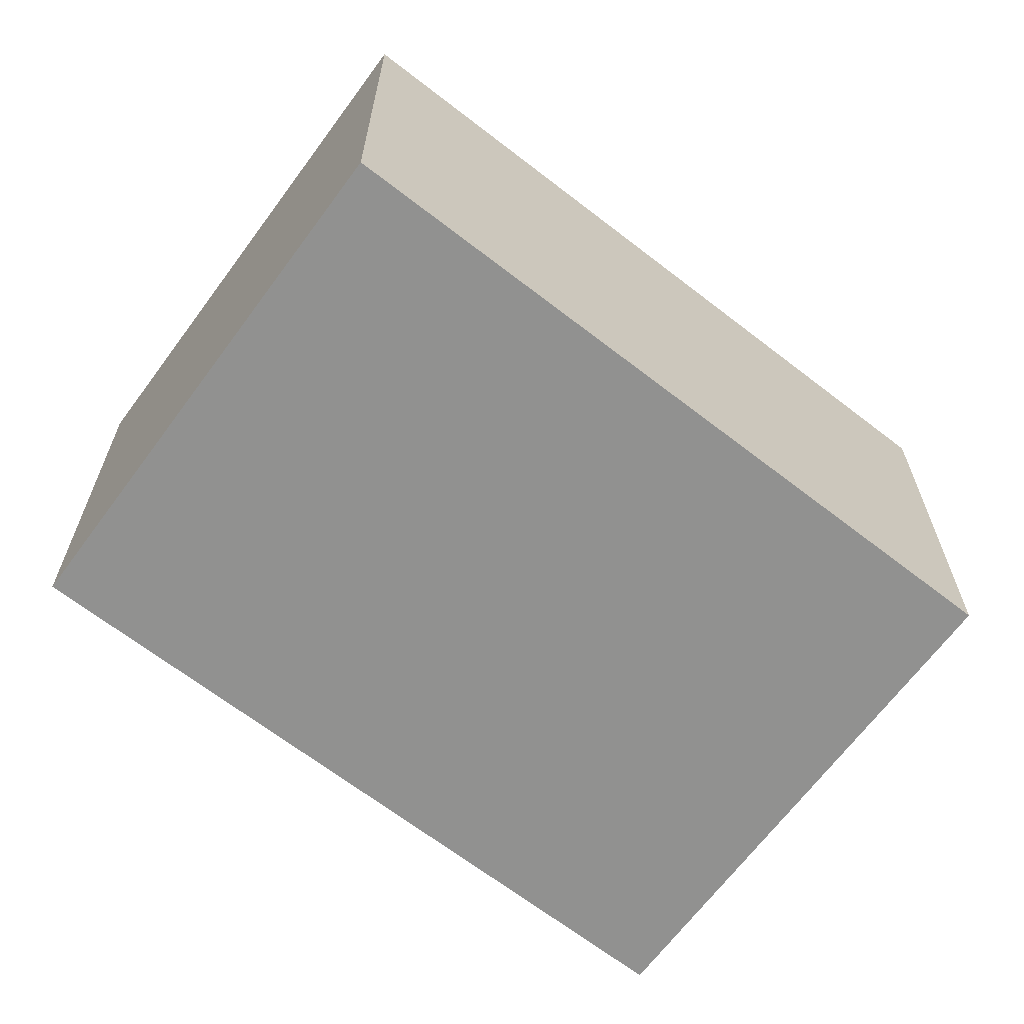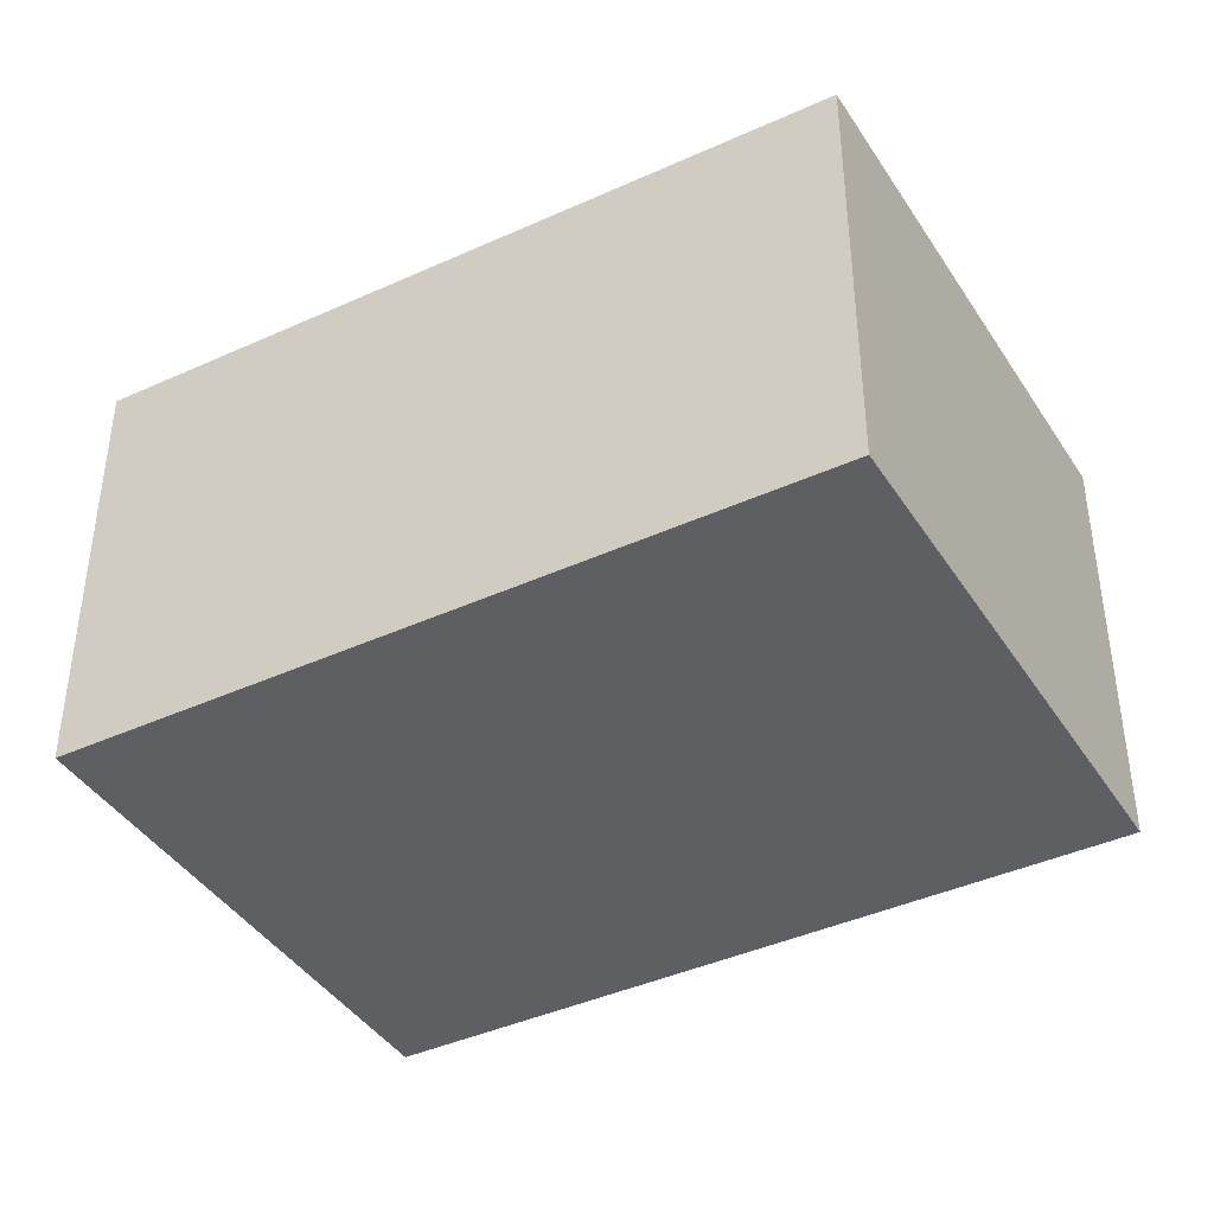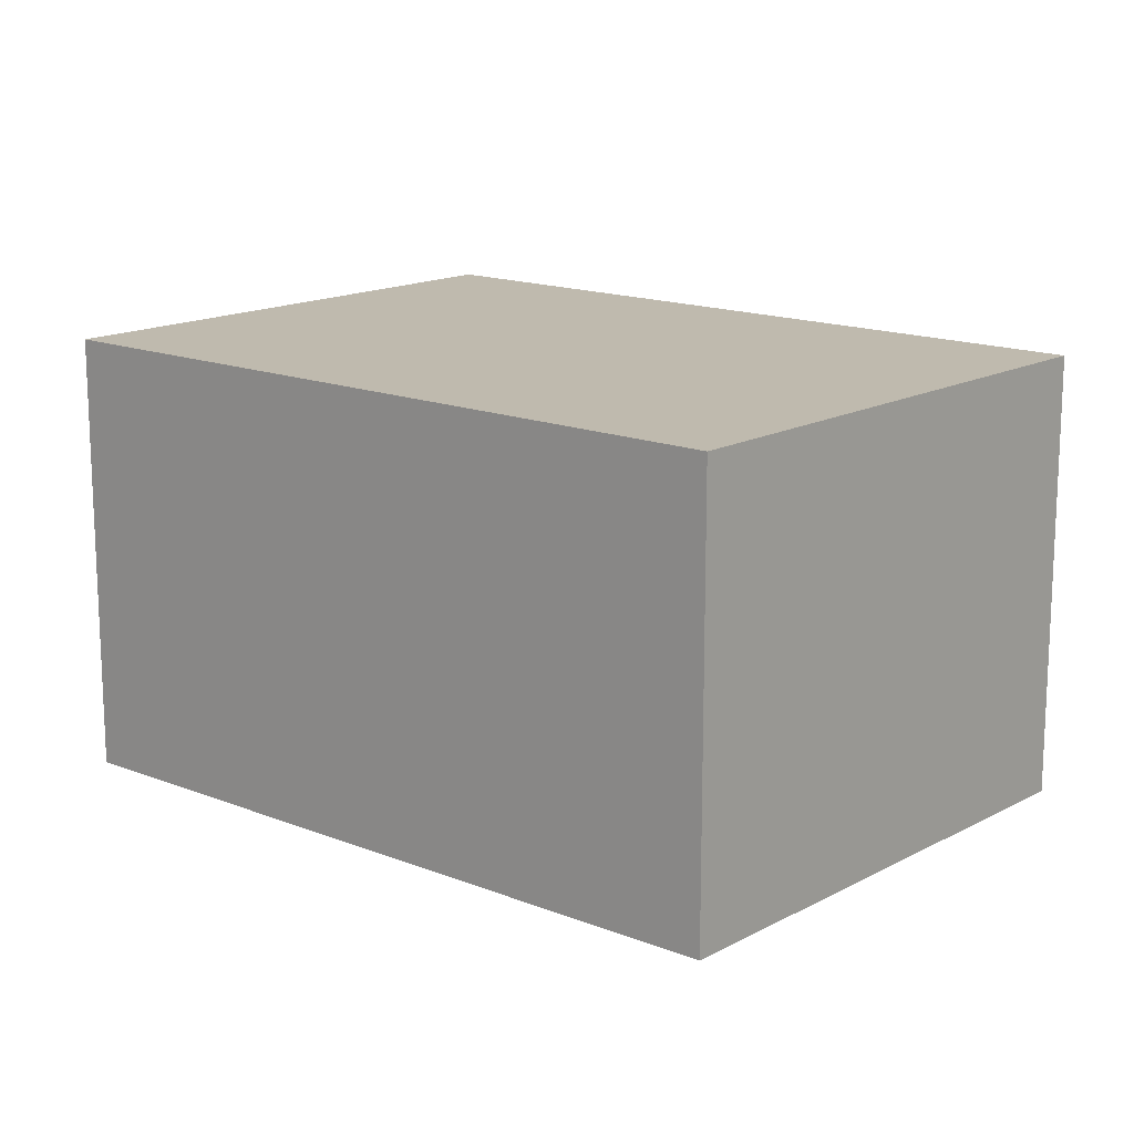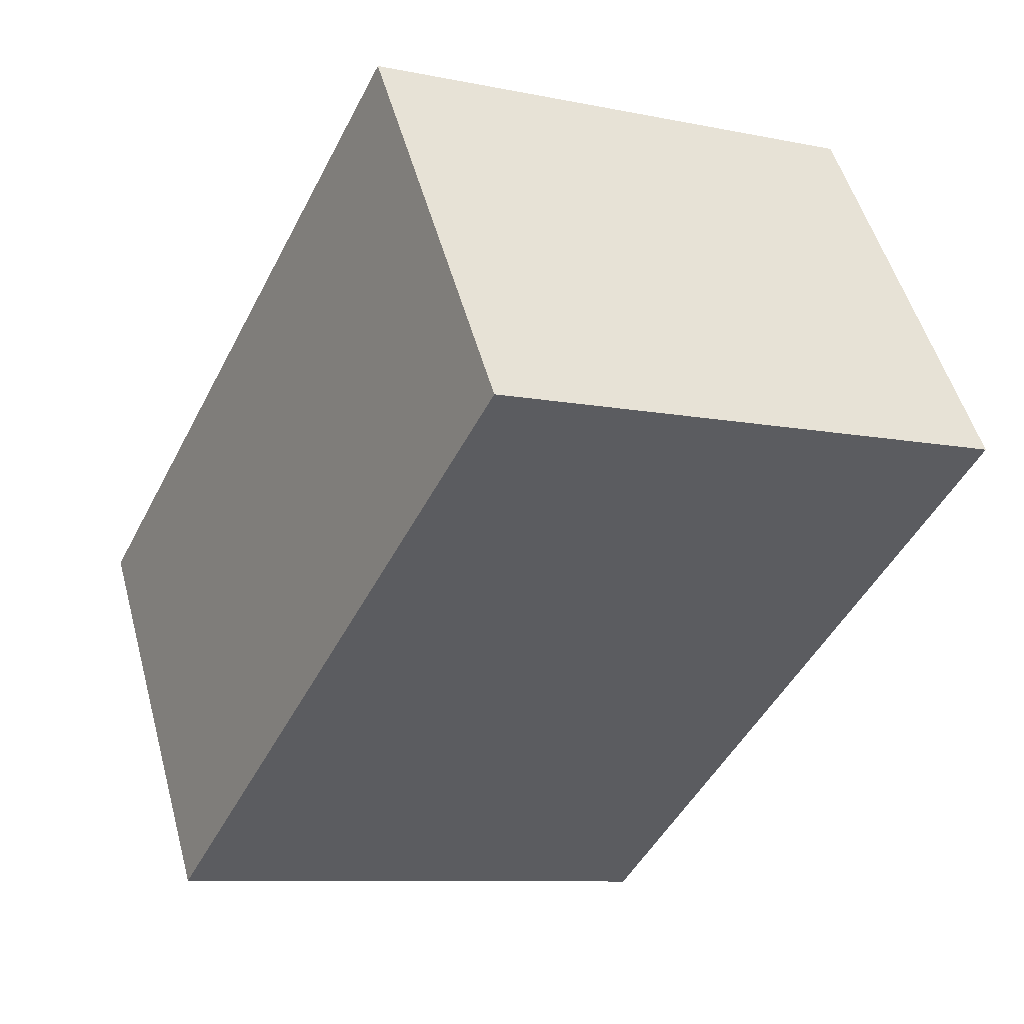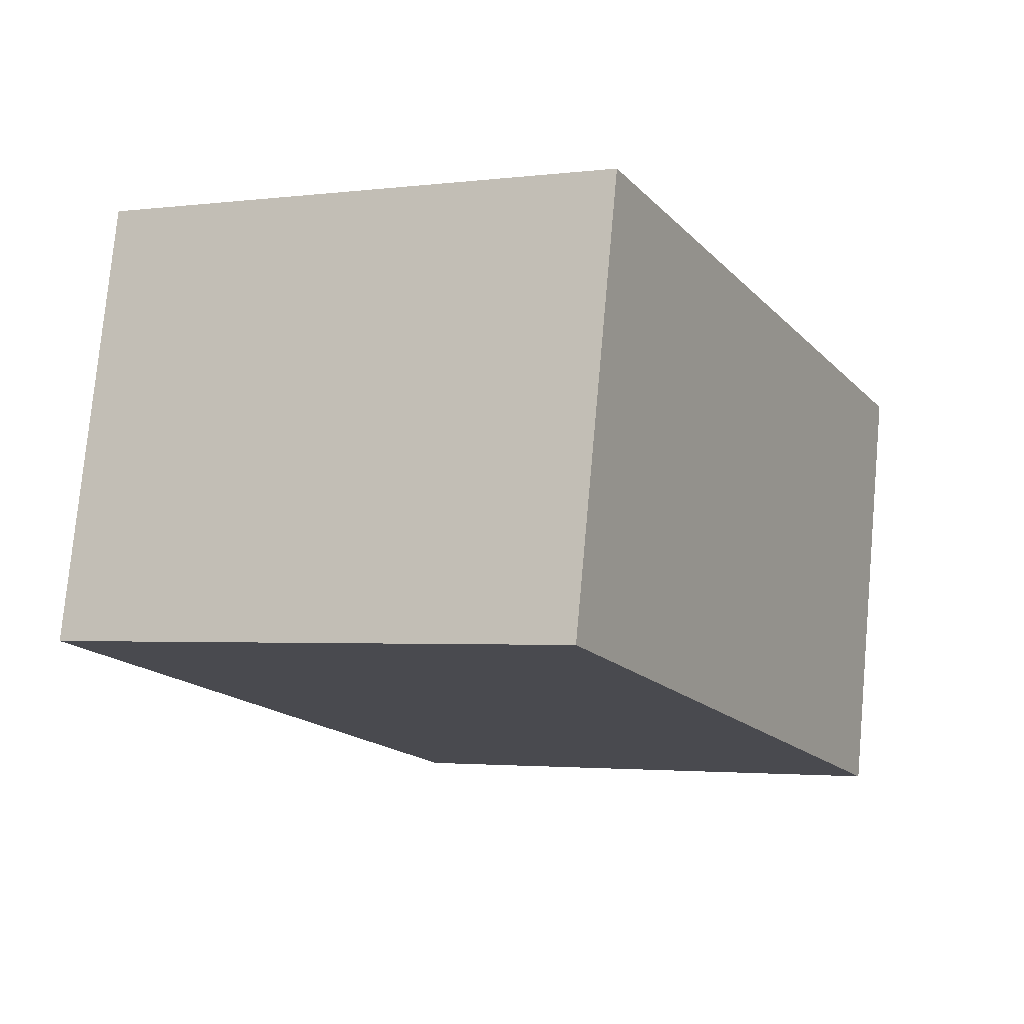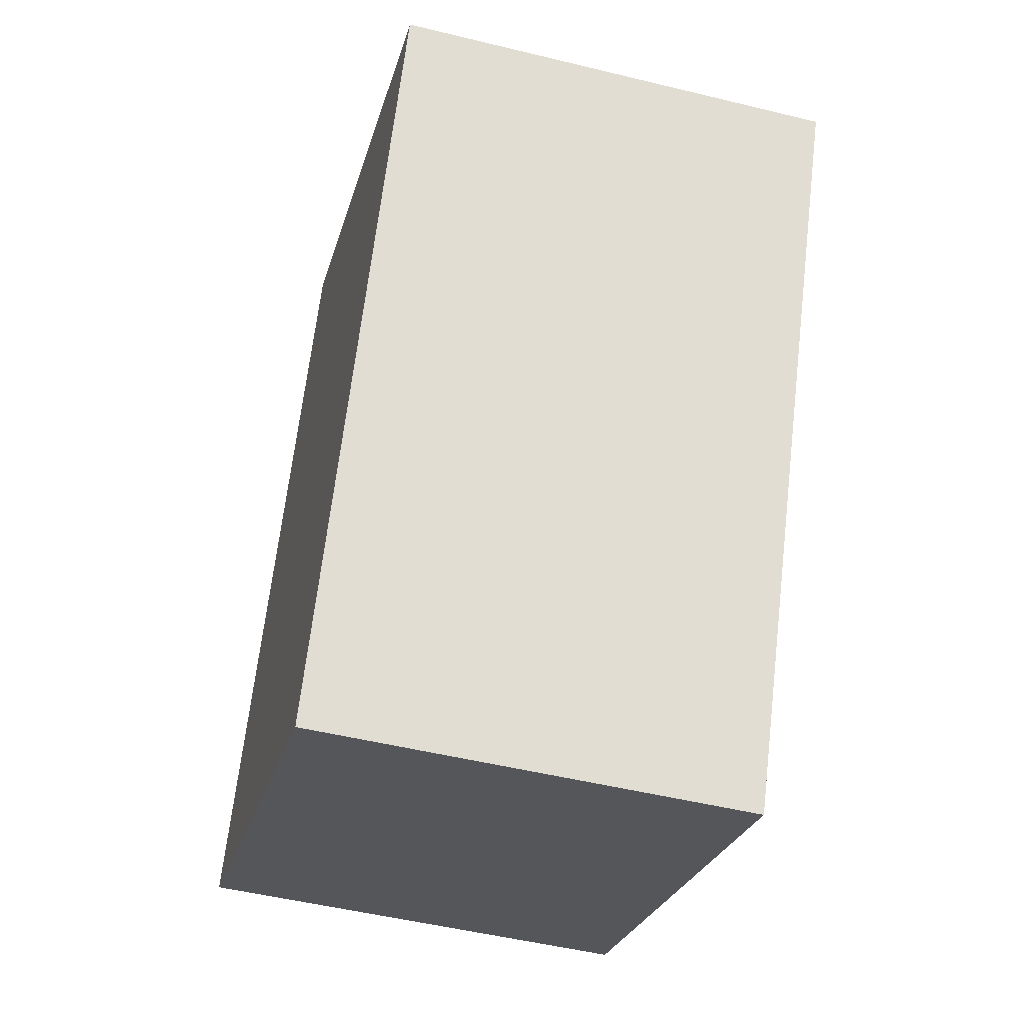
<metadata>
{"format":"obj","ext":"obj","renderer":"f3d","projection":"perspective","resolution":1024,"background":"white","views":[{"elev":-65.9,"azim":78.6,"up":"+Y"},{"elev":-41.9,"azim":145.2,"up":"+Y"},{"elev":15.5,"azim":156.6,"up":"+Y"},{"elev":51.6,"azim":-15.2,"up":"+Z"},{"elev":76.7,"azim":-174.8,"up":"+Z"},{"elev":-50.3,"azim":75.0,"up":"+Z"}]}
</metadata>
<code>
v 5.323 -0.117 1.877
v 5.292 -0.117 1.892
v 5.314 -0.117 1.936
v 5.345 -0.117 1.921
v 5.323 -0.1451 1.877
v 5.345 -0.1451 1.921
v 5.314 -0.1451 1.936
v 5.292 -0.1451 1.892
v 5.345 -0.1451 1.921
v 5.323 -0.1451 1.877
v 5.323 -0.117 1.877
v 5.345 -0.117 1.921
v 5.314 -0.1451 1.936
v 5.345 -0.1451 1.921
v 5.345 -0.117 1.921
v 5.314 -0.117 1.936
v 5.292 -0.1451 1.892
v 5.314 -0.1451 1.936
v 5.314 -0.117 1.936
v 5.292 -0.117 1.892
v 5.323 -0.1451 1.877
v 5.292 -0.1451 1.892
v 5.292 -0.117 1.892
v 5.323 -0.117 1.877
f 1 2 3
f 1 3 4
f 5 6 7
f 5 7 8
f 9 10 11
f 9 11 12
f 13 14 15
f 13 15 16
f 17 18 19
f 17 19 20
f 21 22 23
f 21 23 24

</code>
